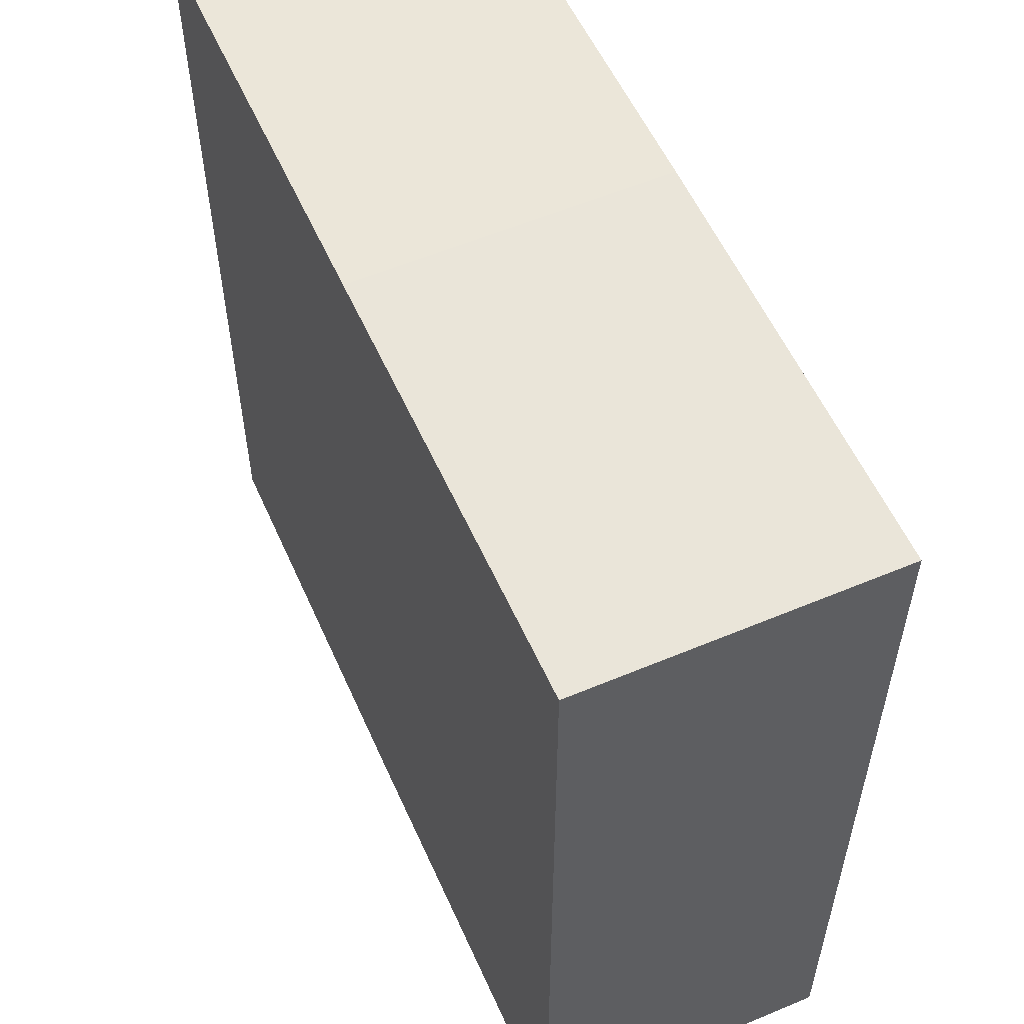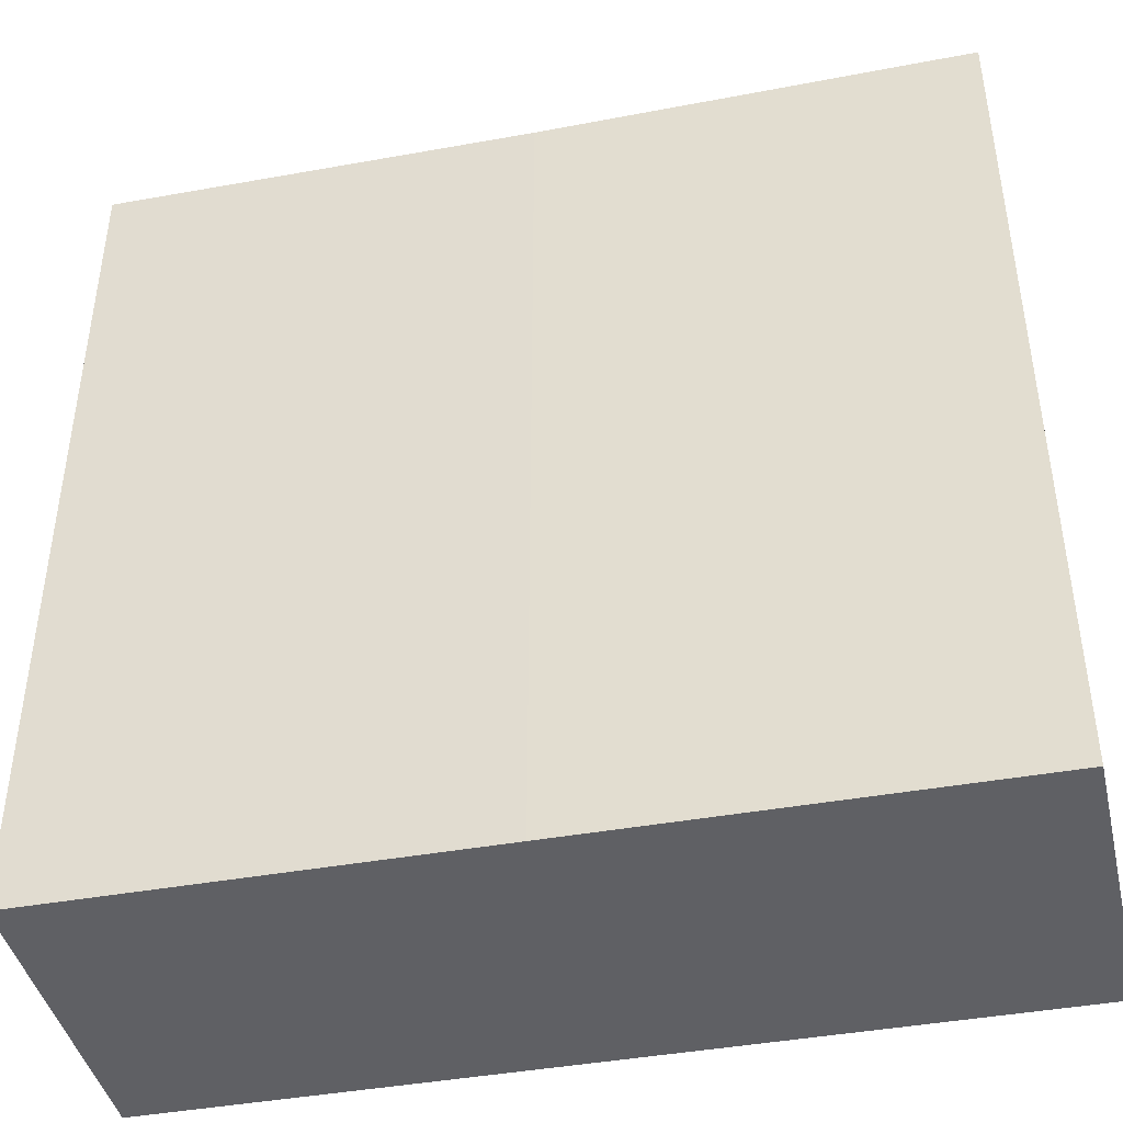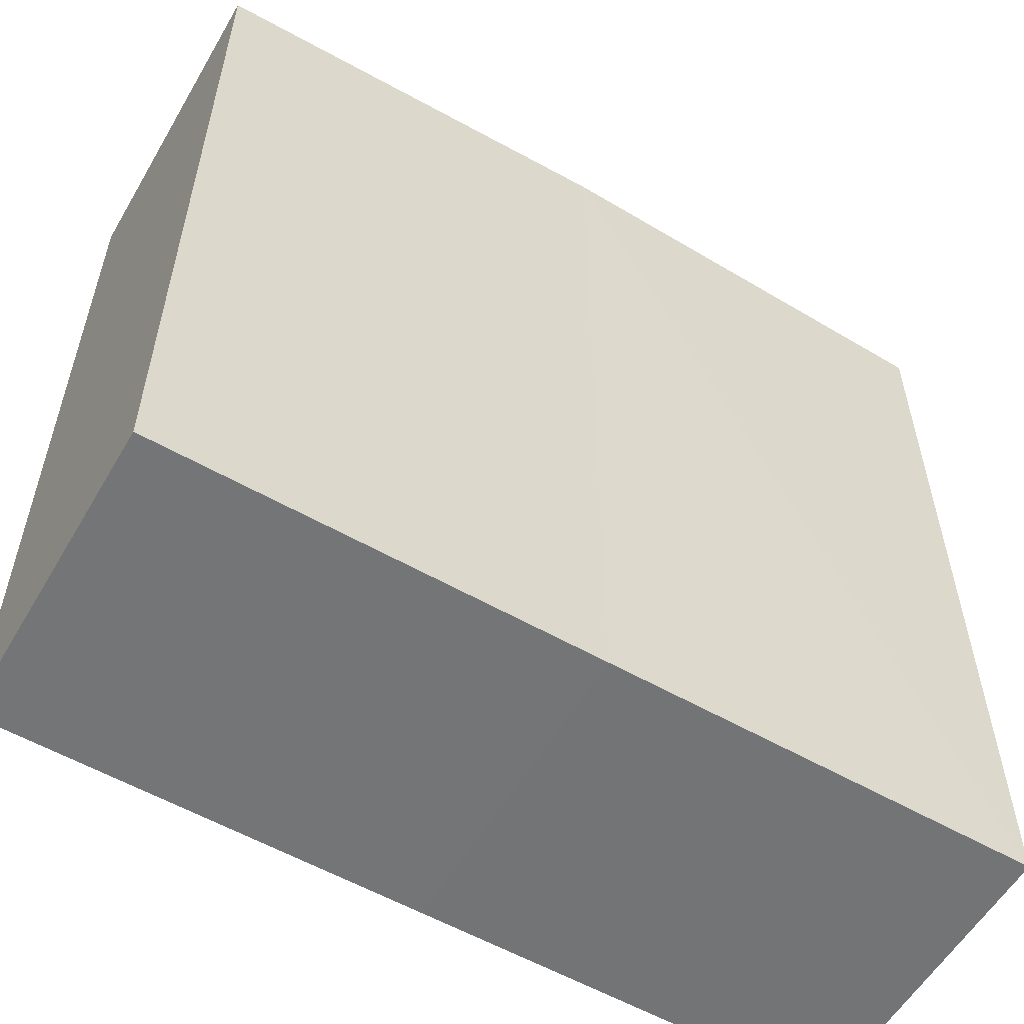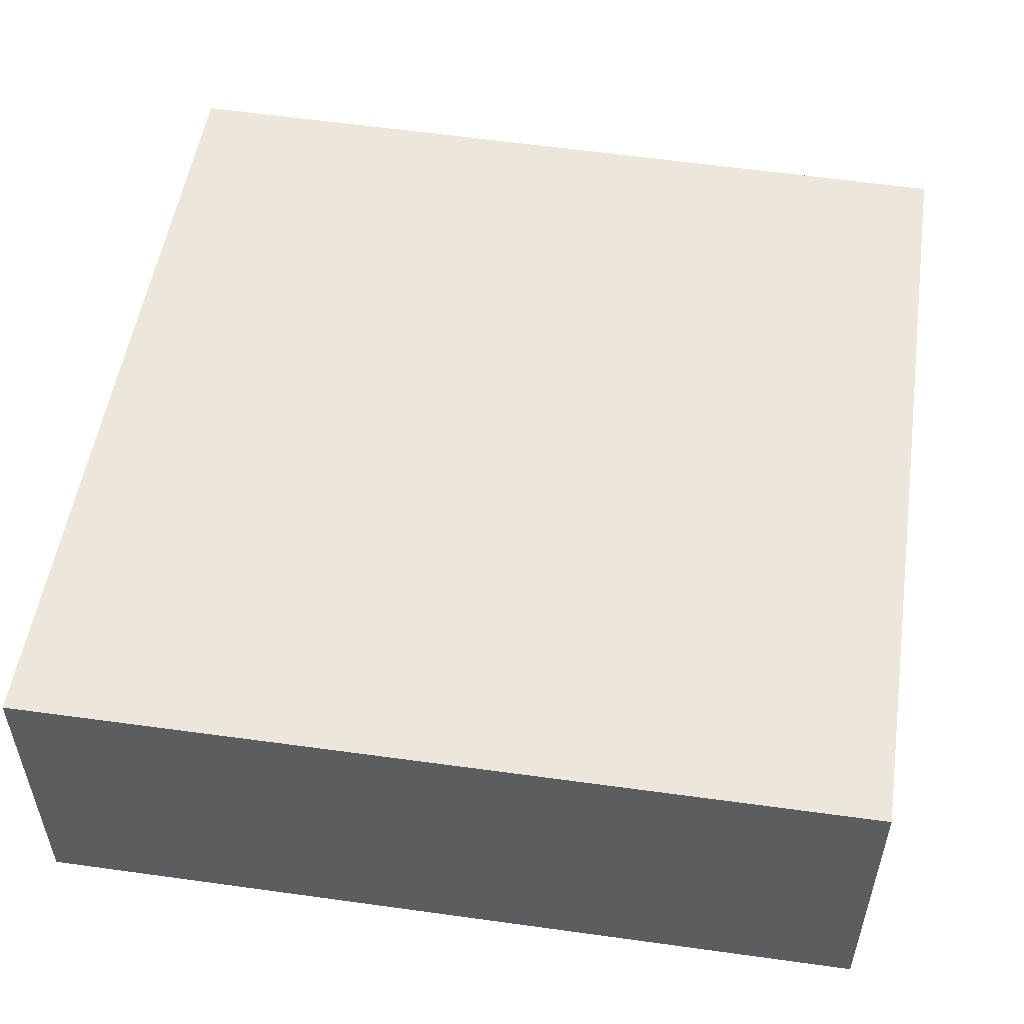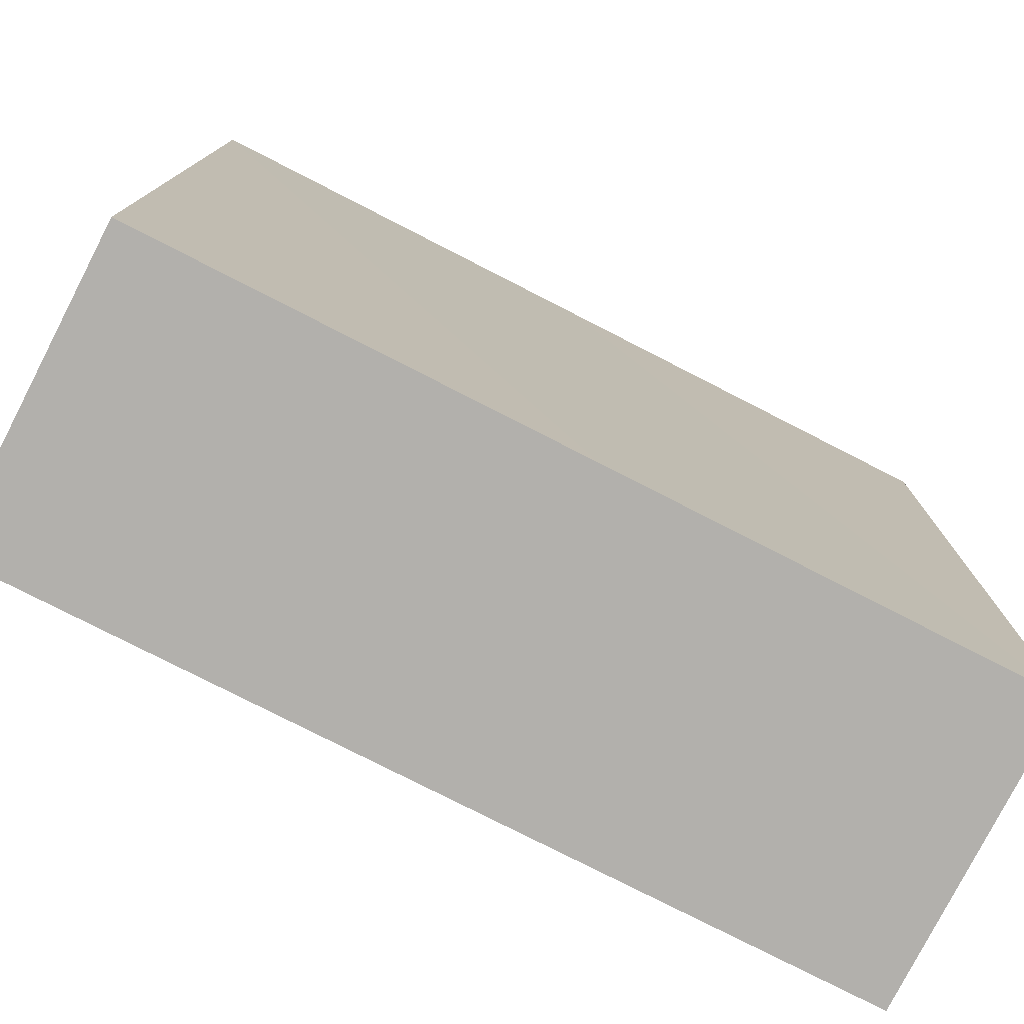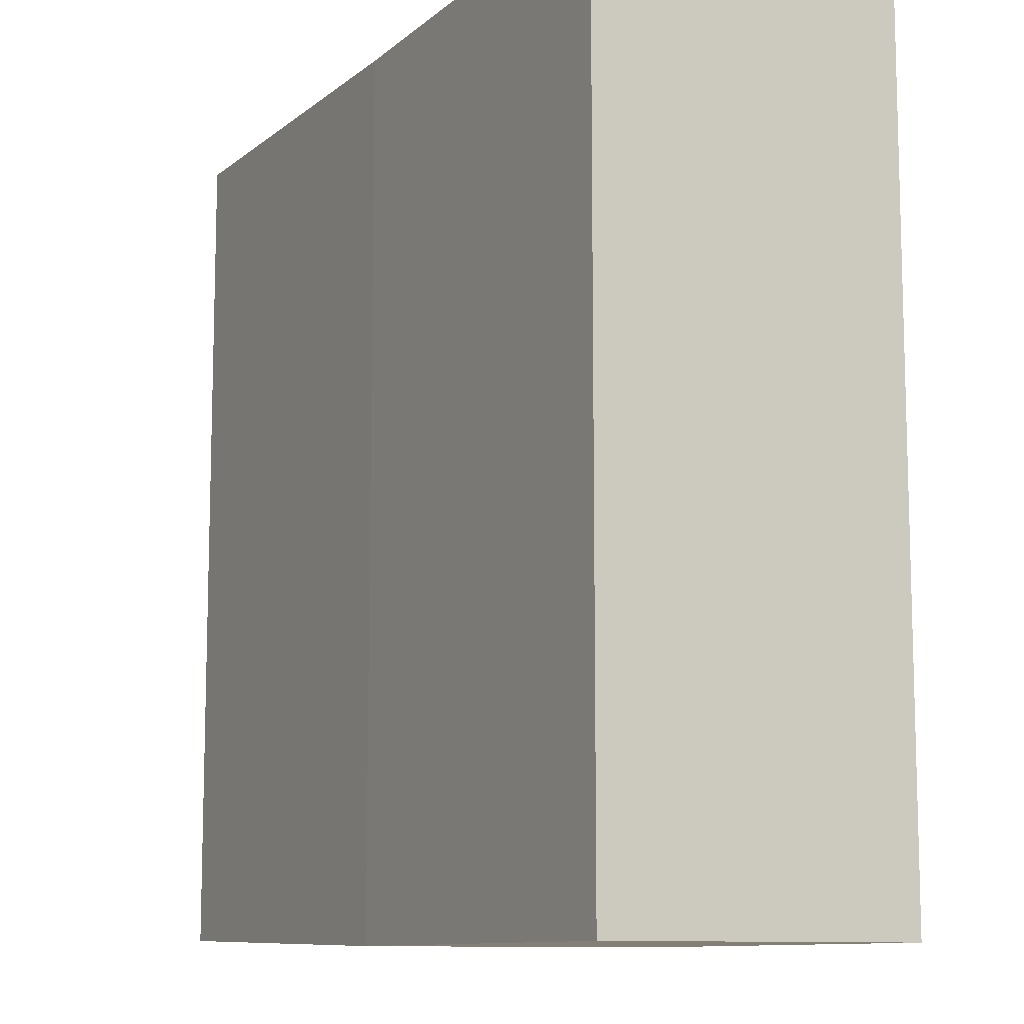
<metadata>
{"format":"obj","ext":"obj","renderer":"f3d","projection":"perspective","resolution":1024,"background":"white","views":[{"elev":56.2,"azim":66.2,"up":"+Y"},{"elev":-43.0,"azim":12.3,"up":"+Y"},{"elev":-56.4,"azim":148.9,"up":"+Y"},{"elev":52.7,"azim":-81.2,"up":"+Z"},{"elev":-77.4,"azim":-27.1,"up":"+Y"},{"elev":-10.2,"azim":62.2,"up":"+Y"}]}
</metadata>
<code>
o 890
v 2244 1878 13.94
v 2244 1878 13.93
v 2244 1878 13.94
v 2244 1878 13.93
v 2244 1878 13.93
v 2244 1878 13.93
v 2244 1878 13.94
v 2244 1878 13.93
v 2244 1878 13.94
v 2244 1878 13.94
v 2244 1878 13.94
v 2244 1878 13.93
v 2244 1878 13.94
v 2244 1878 13.93
v 2244 1878 13.94
v 2244 1878 13.93
v 2244 1878 13.93
v 2244 1878 13.94
v 2244 1878 13.94
v 2244 1878 13.93
v 2244 1878 13.93
v 2244 1878 13.94
v 2244 1878 13.93
v 2244 1878 13.94
f 1 2 3
f 4 2 5
f 1 6 5
f 7 2 8
f 1 7 9
f 10 11 3
f 12 11 5
f 12 13 3
f 14 11 15
f 12 14 16
f 17 15 18
f 9 19 18
f 17 19 20
f 16 21 20
f 22 21 18
f 22 8 20
f 23 19 13
f 24 13 19
f 23 6 21
f 24 21 6

</code>
